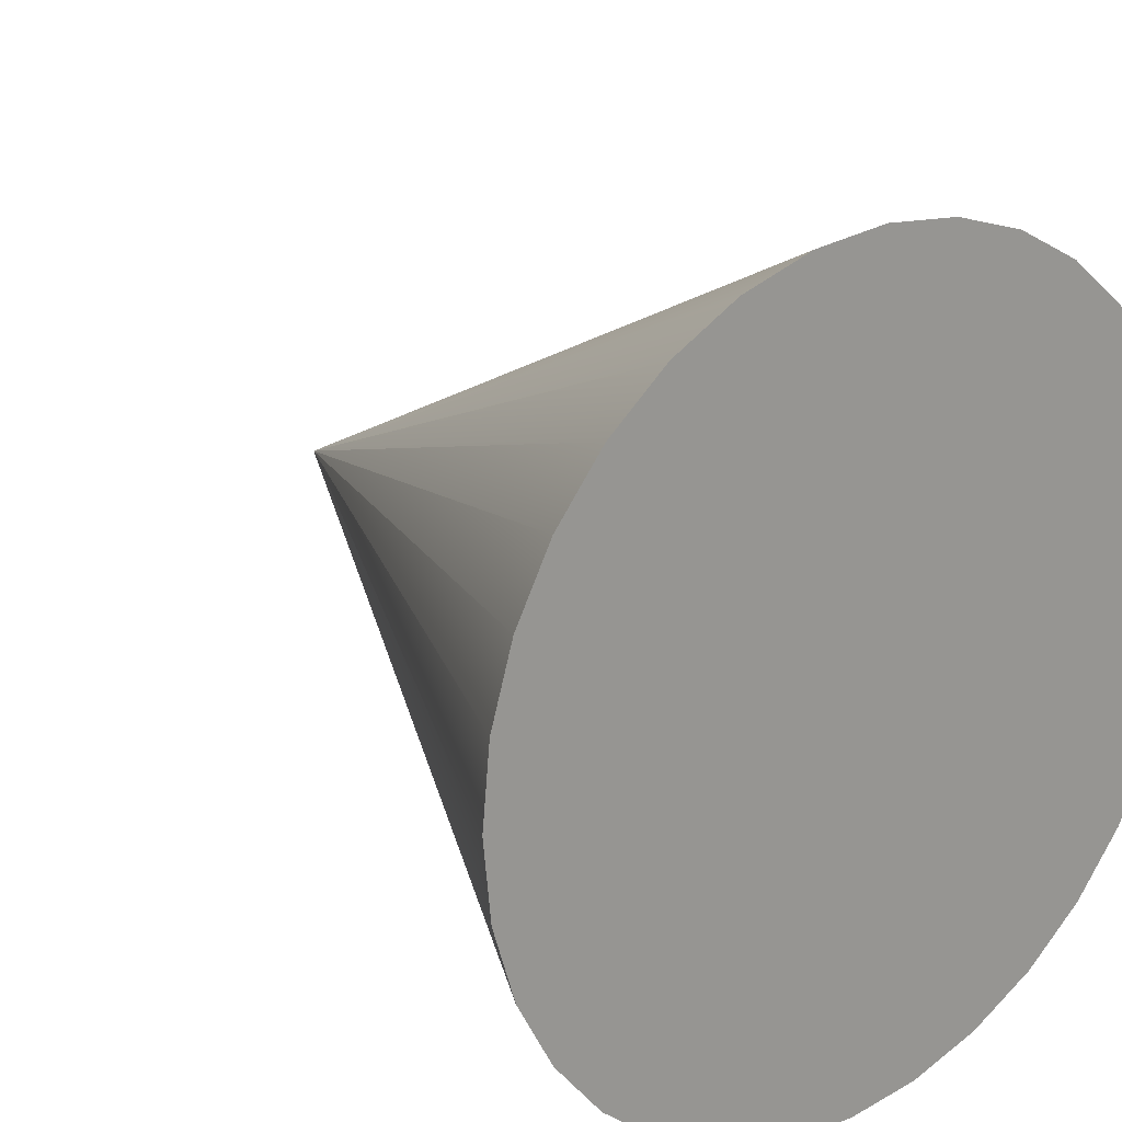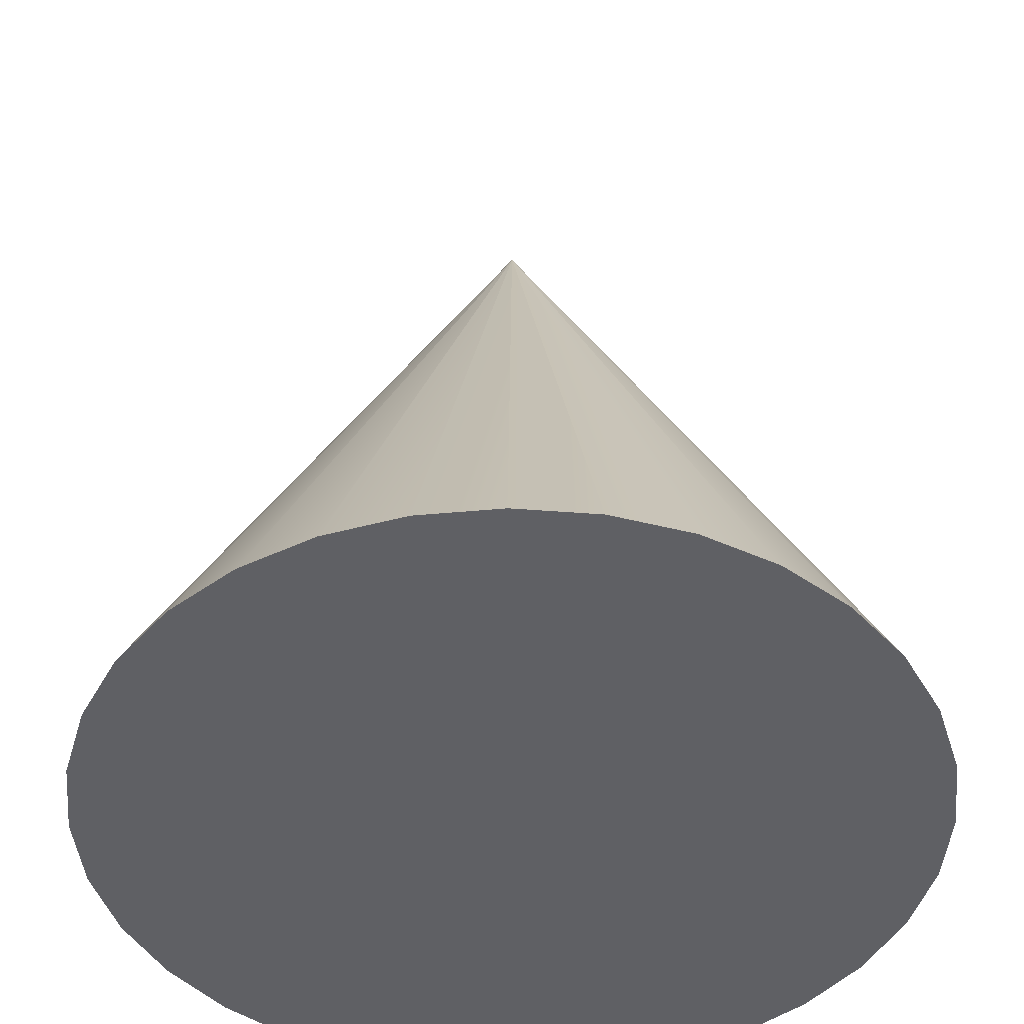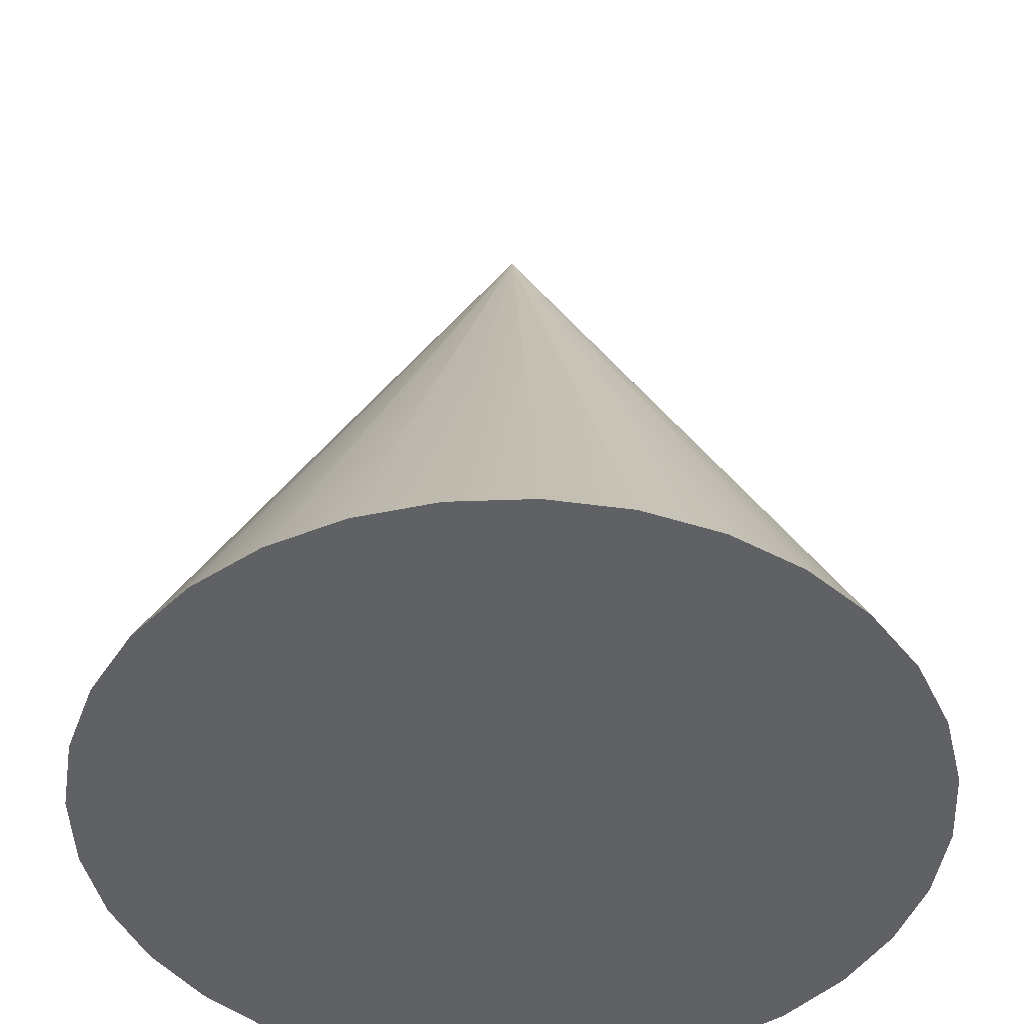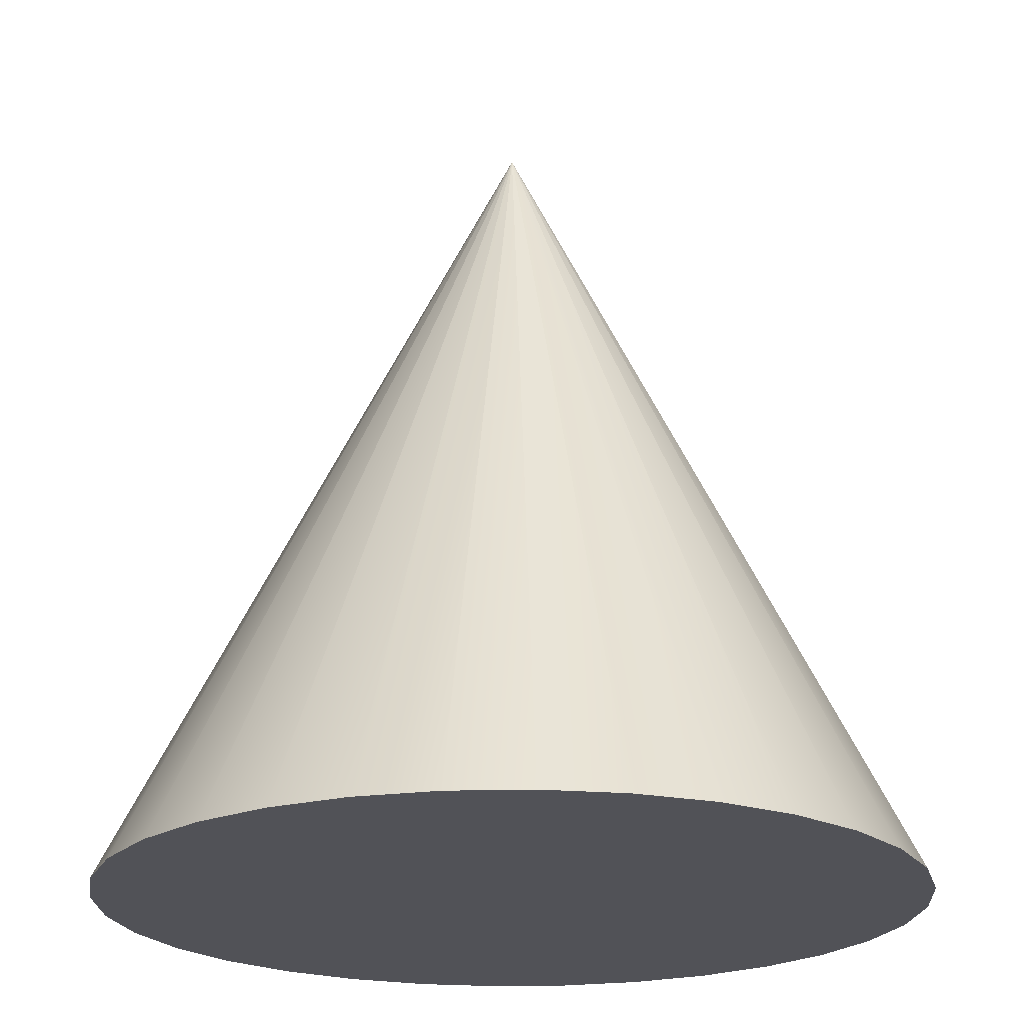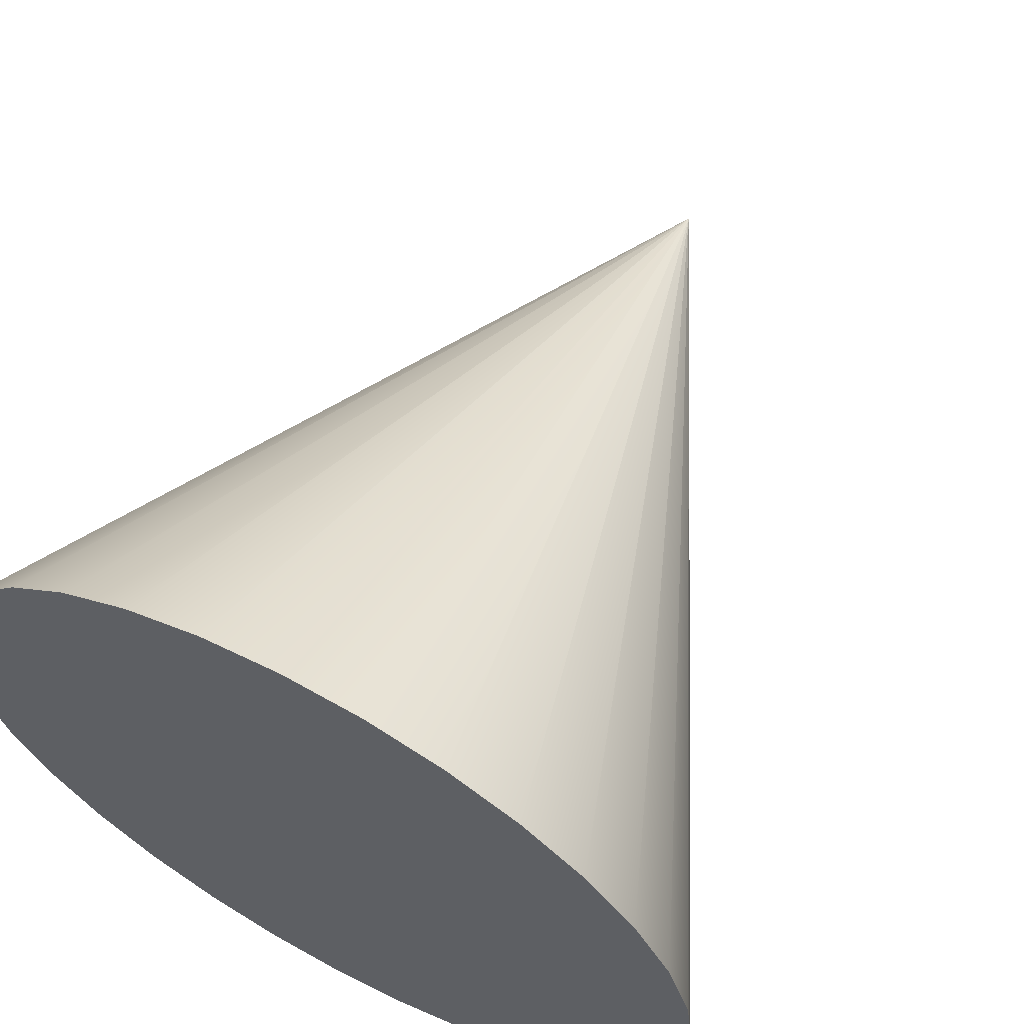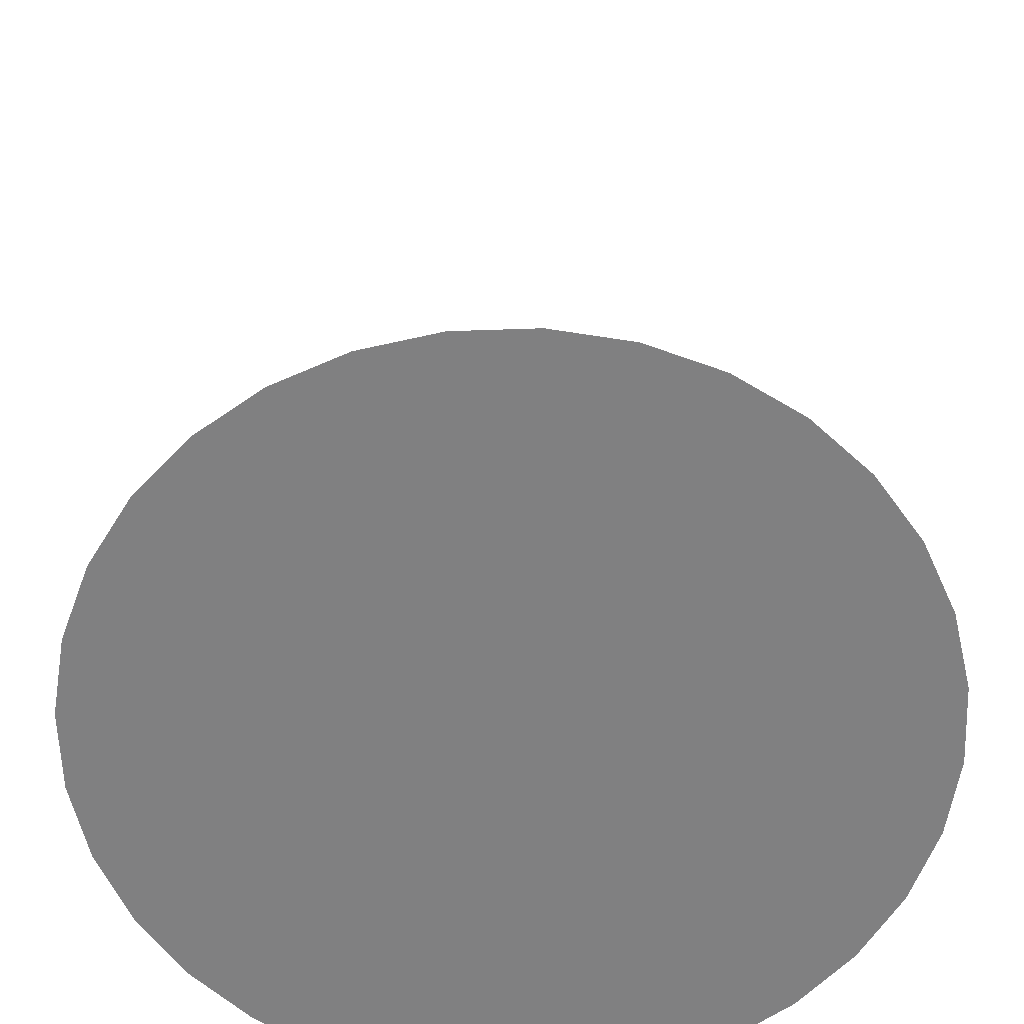
<metadata>
{"format":"obj","ext":"obj","renderer":"f3d","projection":"perspective","resolution":1024,"background":"white","views":[{"elev":21.2,"azim":140.9,"up":"+Y"},{"elev":-45.3,"azim":158.0,"up":"+Z"},{"elev":-46.1,"azim":86.7,"up":"+Z"},{"elev":-21.5,"azim":87.1,"up":"+Z"},{"elev":62.9,"azim":-151.8,"up":"+Y"},{"elev":-60.2,"azim":75.1,"up":"+Z"}]}
</metadata>
<code>
o Cylinder
v 0 0.5 0
v 0 0 1
v 0.09755 0.4904 0
v 0 0 1
v 0.1913 0.4619 0
v 0 0 1
v 0.2778 0.4157 0
v 0 0 1
v 0.3536 0.3536 0
v 0 0 1
v 0.4157 0.2778 0
v 0 0 1
v 0.4619 0.1913 0
v 0 0 1
v 0.4904 0.09755 0
v 0 0 1
v 0.5 0 0
v 0 0 1
v 0.4904 -0.09755 -0
v 0 0 1
v 0.4619 -0.1913 -0
v 0 0 1
v 0.4157 -0.2778 -0
v 0 0 1
v 0.3536 -0.3536 -0
v 0 0 1
v 0.2778 -0.4157 -0
v 0 0 1
v 0.1913 -0.4619 -0
v 0 0 1
v 0.09755 -0.4904 -0
v 0 0 1
v -0 -0.5 -0
v 0 0 1
v -0.09755 -0.4904 -0
v 0 0 1
v -0.1913 -0.4619 -0
v 0 0 1
v -0.2778 -0.4157 -0
v 0 0 1
v -0.3536 -0.3536 -0
v 0 0 1
v -0.4157 -0.2778 -0
v 0 0 1
v -0.4619 -0.1913 -0
v 0 0 1
v -0.4904 -0.09755 -0
v 0 0 1
v -0.5 1e-06 0
v 0 0 1
v -0.4904 0.09755 0
v 0 0 1
v -0.4619 0.1913 0
v 0 0 1
v -0.4157 0.2778 0
v 0 0 1
v -0.3536 0.3536 0
v 0 0 1
v -0.2778 0.4157 0
v 0 0 1
v -0.1913 0.4619 0
v 0 0 1
v -0.09754 0.4904 0
v 0 0 1
v 0 0.5 0
v 0.09755 0.4904 0
v 0.1913 0.4619 0
v 0.2778 0.4157 0
v 0.3536 0.3536 0
v 0.4157 0.2778 0
v 0.4619 0.1913 0
v 0.4904 0.09755 0
v 0.5 0 0
v 0.4904 -0.09755 -0
v 0.4619 -0.1913 -0
v 0.4157 -0.2778 -0
v 0.3536 -0.3536 -0
v 0.2778 -0.4157 -0
v 0.1913 -0.4619 -0
v 0.09755 -0.4904 -0
v -0 -0.5 -0
v -0.09755 -0.4904 -0
v -0.1913 -0.4619 -0
v -0.2778 -0.4157 -0
v -0.3536 -0.3536 -0
v -0.4157 -0.2778 -0
v -0.4619 -0.1913 -0
v -0.4904 -0.09755 -0
v -0.5 1e-06 0
v -0.4904 0.09755 0
v -0.4619 0.1913 0
v -0.4157 0.2778 0
v -0.3536 0.3536 0
v -0.2778 0.4157 0
v -0.1913 0.4619 0
v -0.09754 0.4904 0
f 65 2 4 66
f 66 4 6 67
f 67 6 8 68
f 68 8 10 69
f 69 10 12 70
f 70 12 14 71
f 71 14 16 72
f 72 16 18 73
f 73 18 20 74
f 74 20 22 75
f 75 22 24 76
f 76 24 26 77
f 77 26 28 78
f 78 28 30 79
f 79 30 32 80
f 80 32 34 81
f 81 34 36 82
f 82 36 38 83
f 83 38 40 84
f 84 40 42 85
f 85 42 44 86
f 86 44 46 87
f 87 46 48 88
f 88 48 50 89
f 89 50 52 90
f 90 52 54 91
f 91 54 56 92
f 92 56 58 93
f 93 58 60 94
f 94 60 62 95
f 95 62 64 96
f 96 64 2 65
f 1 3 5 7 9 11 13 15 17 19 21 23 25 27 29 31 33 35 37 39 41 43 45 47 49 51 53 55 57 59 61 63

</code>
